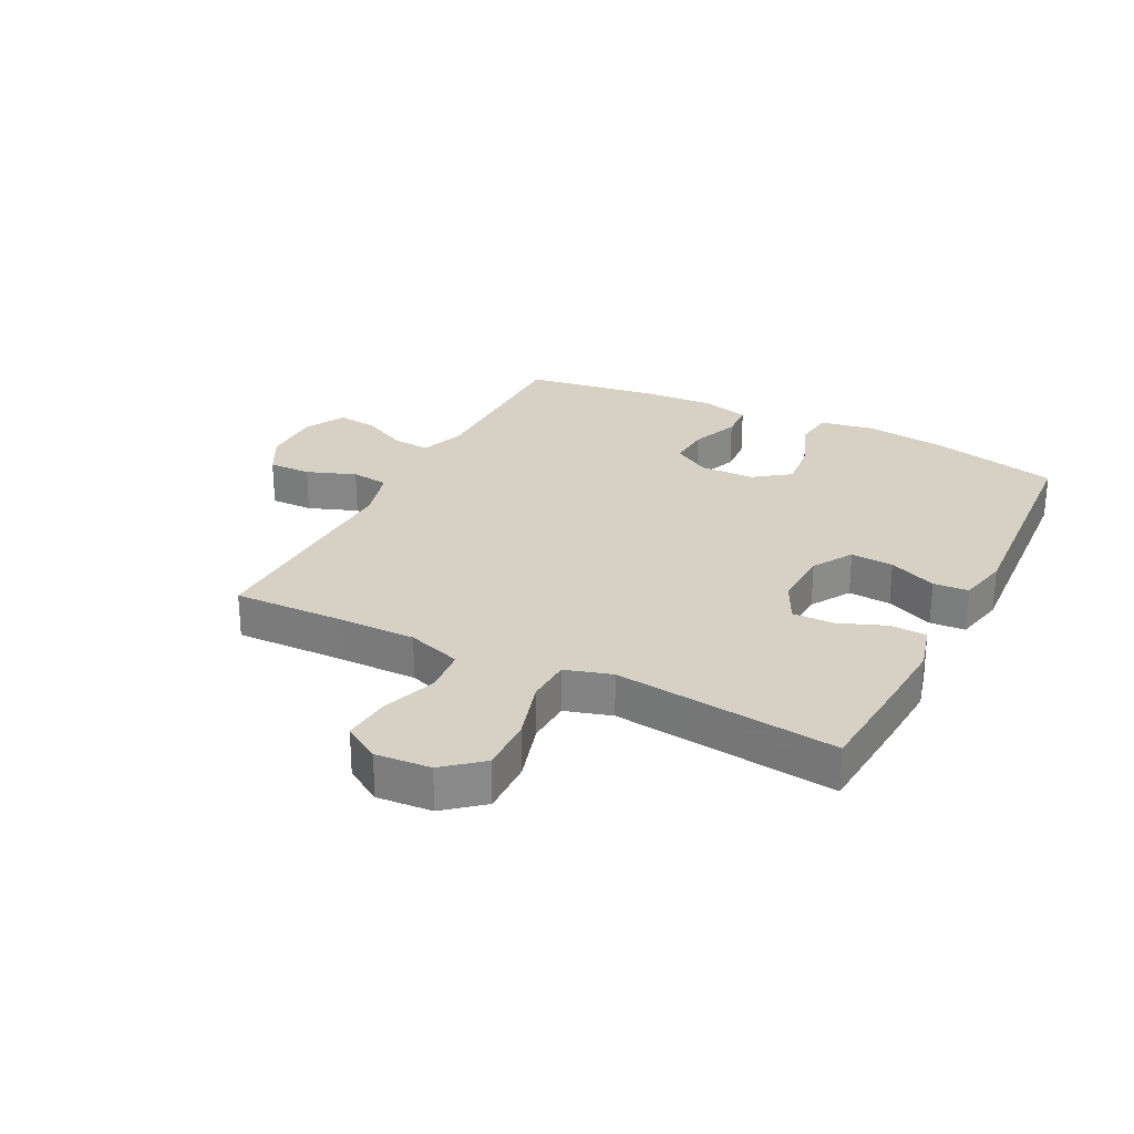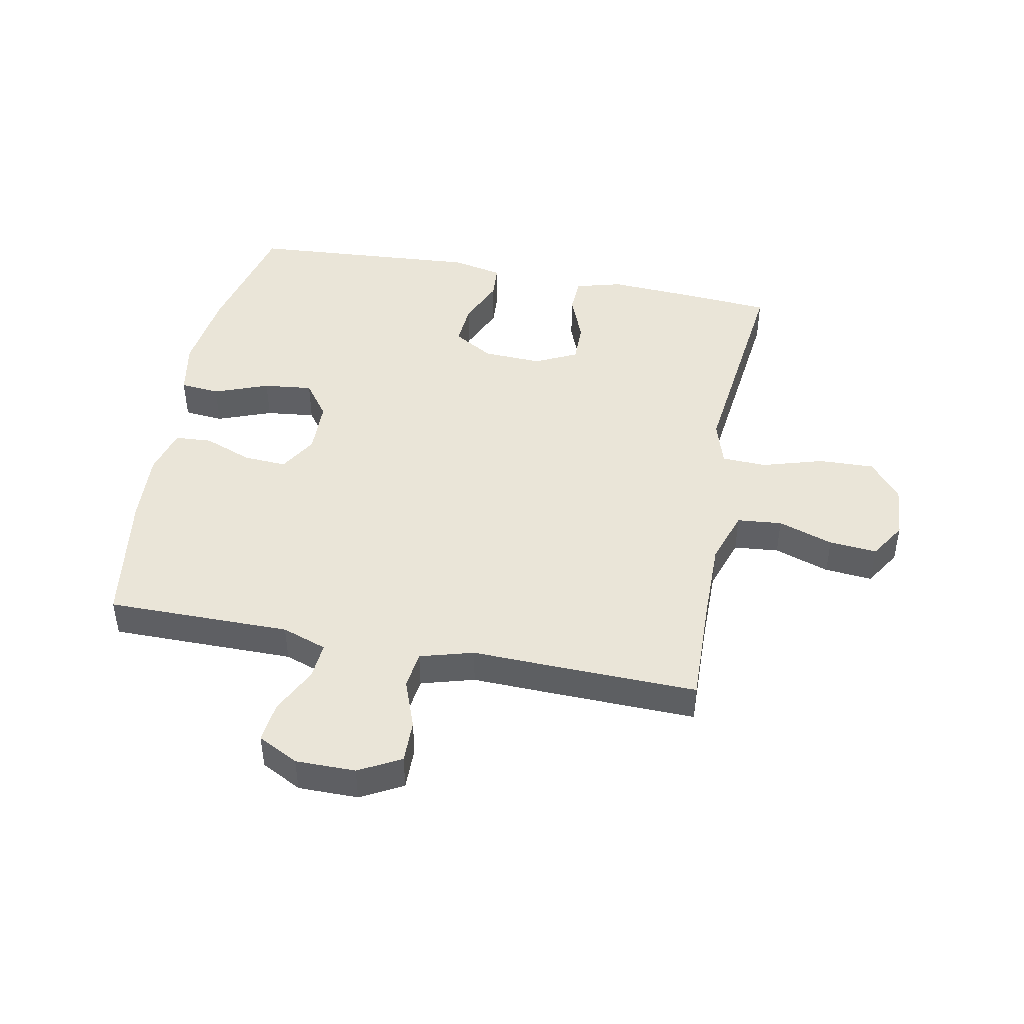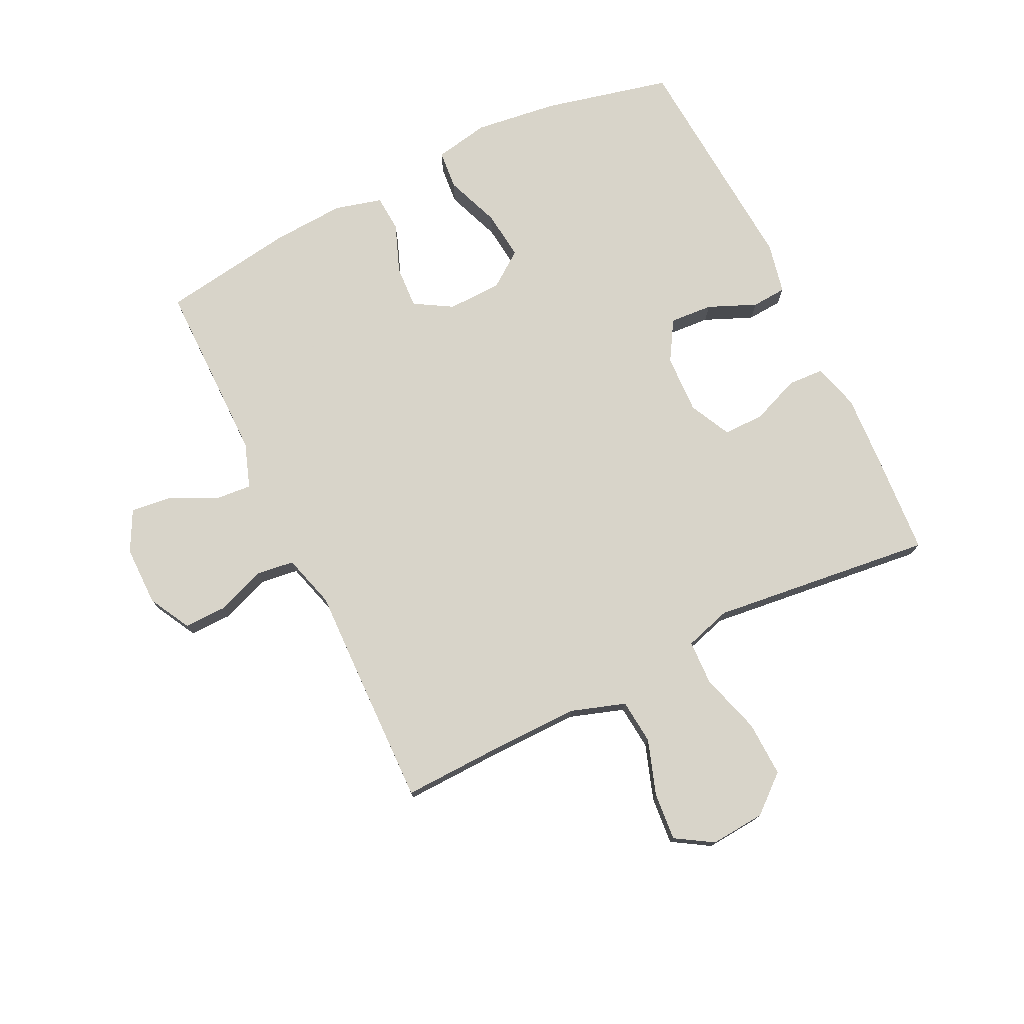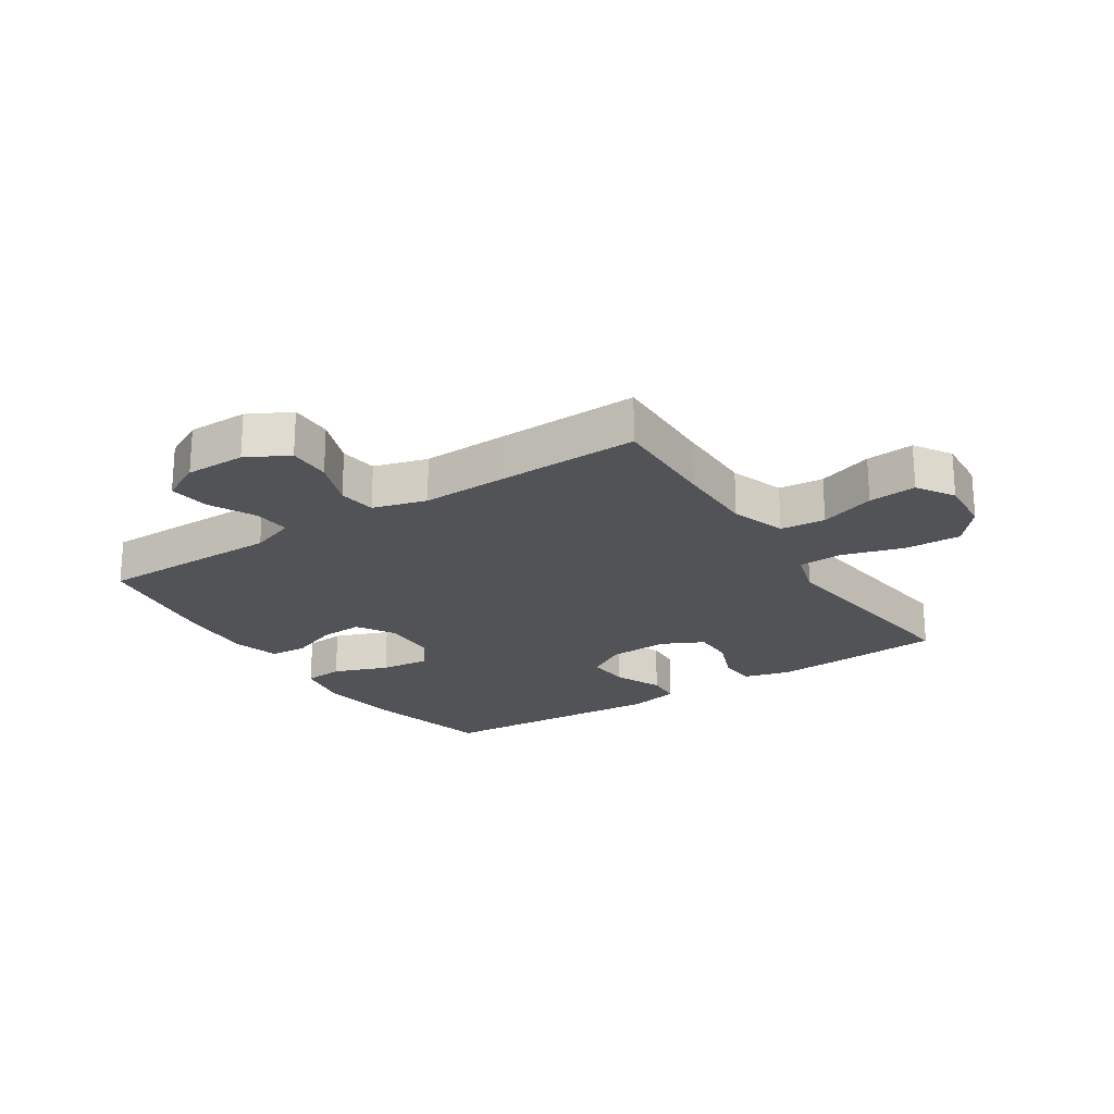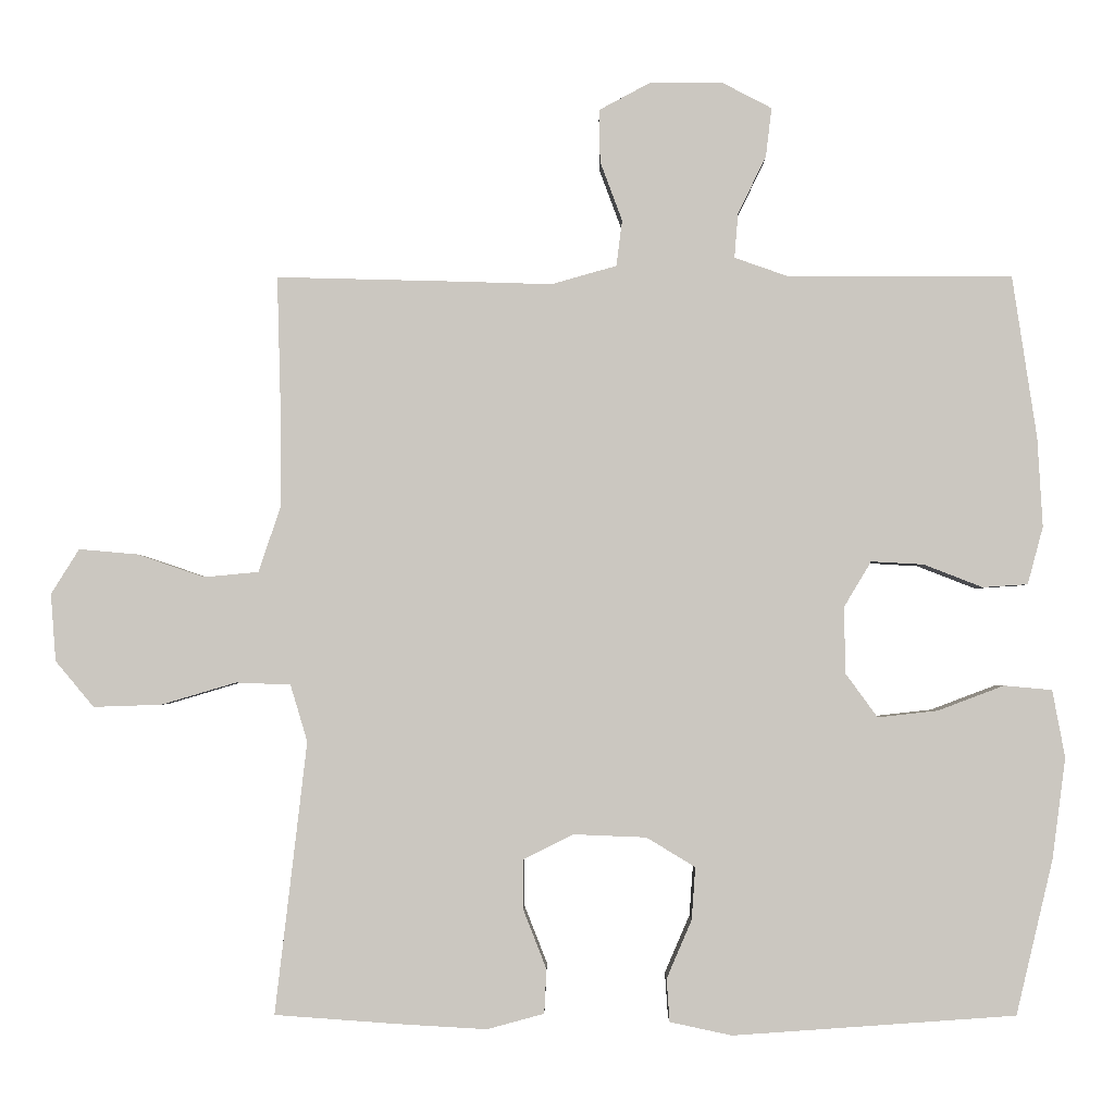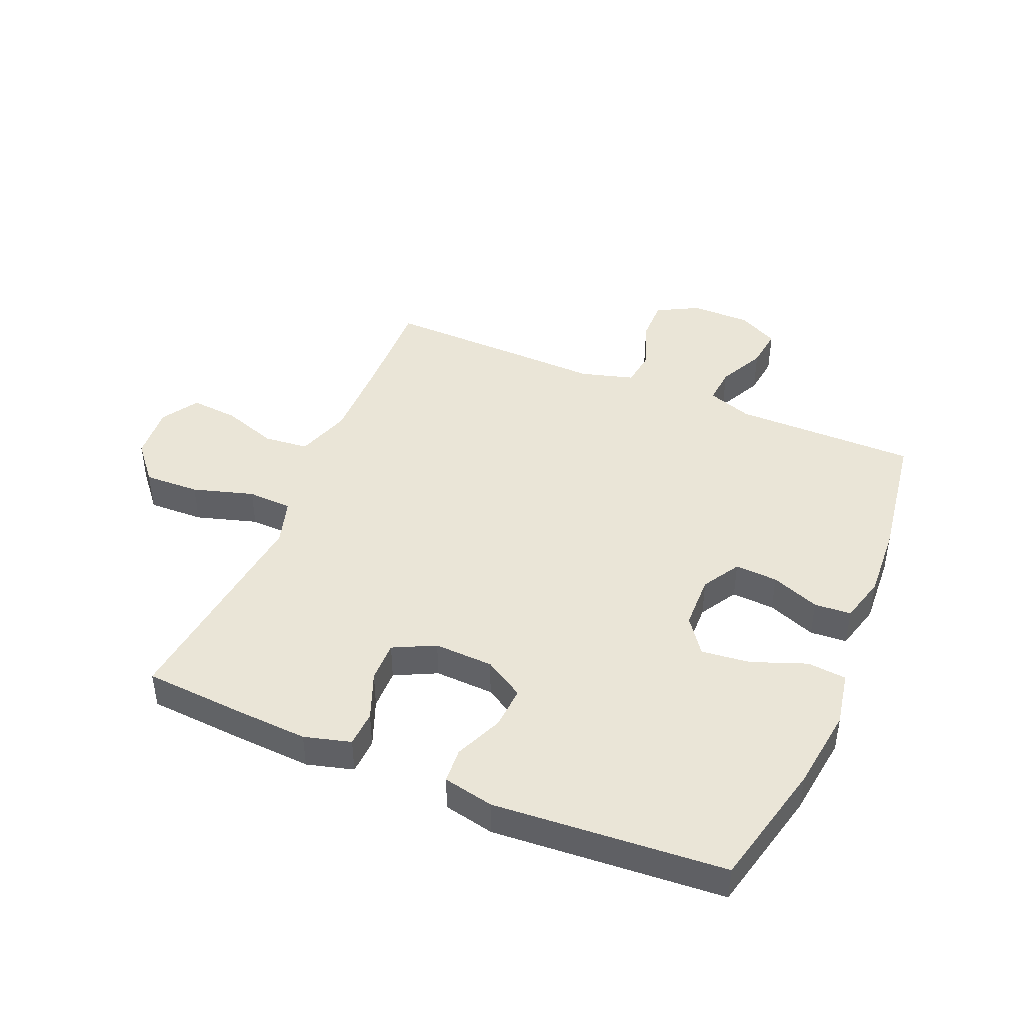
<metadata>
{"format":"obj","ext":"obj","renderer":"f3d","projection":"perspective","resolution":1024,"background":"white","views":[{"elev":26.9,"azim":117.0,"up":"+Y"},{"elev":45.2,"azim":10.9,"up":"+Y"},{"elev":75.7,"azim":63.9,"up":"+Y"},{"elev":-22.1,"azim":33.2,"up":"+Y"},{"elev":-2.1,"azim":-179.6,"up":"+Z"},{"elev":44.1,"azim":-157.2,"up":"+Y"}]}
</metadata>
<code>
v 0.5 0.07 0.5
v 0.495 0.07 0.323
v 0.494 0.07 0.188
v 0.524 0.07 0.098
v 0.598 0.07 0.091
v 0.689 0.07 0.122
v 0.768 0.07 0.129
v 0.806 0.07 0.068
v 0.799 0.07 -0.023
v 0.747 0.07 -0.085
v 0.655 0.07 -0.082
v 0.554 0.07 -0.052
v 0.48 0.07 -0.055
v 0.457 0.07 -0.132
v 0.471 0.07 -0.252
v 0.5 0.07 -0.5
v 0.333 0.07 -0.512
v 0.213 0.07 -0.519
v 0.136 0.07 -0.498
v 0.133 0.07 -0.438
v 0.164 0.07 -0.359
v 0.165 0.07 -0.291
v 0.096 0.07 -0.257
v -0.002 0.07 -0.261
v -0.068 0.07 -0.301
v -0.063 0.07 -0.372
v -0.029 0.07 -0.451
v -0.033 0.07 -0.509
v -0.117 0.07 -0.527
v -0.5 0.07 -0.5
v -0.55 0.07 -0.29
v -0.568 0.07 -0.153
v -0.551 0.07 -0.062
v -0.486 0.07 -0.056
v -0.396 0.07 -0.09
v -0.315 0.07 -0.099
v -0.272 0.07 -0.04
v -0.27 0.07 0.05
v -0.307 0.07 0.112
v -0.378 0.07 0.108
v -0.458 0.07 0.077
v -0.519 0.07 0.081
v -0.54 0.07 0.159
v -0.533 0.07 0.28
v -0.5 0.07 0.5
v -0.317 0.07 0.5
v -0.197 0.07 0.5
v -0.123 0.07 0.526
v -0.128 0.07 0.587
v -0.166 0.07 0.664
v -0.174 0.07 0.731
v -0.107 0.07 0.766
v -0.008 0.07 0.766
v 0.061 0.07 0.729
v 0.06 0.07 0.658
v 0.03 0.07 0.577
v 0.038 0.07 0.515
v 0.126 0.07 0.49
v 0.259 0.07 0.494
v 0.5 0 0.5
v 0.495 0 0.323
v 0.494 0 0.188
v 0.524 0 0.098
v 0.598 0 0.091
v 0.689 0 0.122
v 0.768 0 0.129
v 0.806 0 0.068
v 0.799 0 -0.023
v 0.747 0 -0.085
v 0.655 0 -0.082
v 0.554 0 -0.052
v 0.48 0 -0.055
v 0.457 0 -0.132
v 0.471 0 -0.252
v 0.5 0 -0.5
v 0.333 0 -0.512
v 0.213 0 -0.519
v 0.136 0 -0.498
v 0.133 0 -0.438
v 0.164 0 -0.359
v 0.165 0 -0.291
v 0.096 0 -0.257
v -0.002 0 -0.261
v -0.068 0 -0.301
v -0.063 0 -0.372
v -0.029 0 -0.451
v -0.033 0 -0.509
v -0.117 0 -0.527
v -0.5 0 -0.5
v -0.55 0 -0.29
v -0.568 0 -0.153
v -0.551 0 -0.062
v -0.486 0 -0.056
v -0.396 0 -0.09
v -0.315 0 -0.099
v -0.272 0 -0.04
v -0.27 0 0.05
v -0.307 0 0.112
v -0.378 0 0.108
v -0.458 0 0.077
v -0.519 0 0.081
v -0.54 0 0.159
v -0.533 0 0.28
v -0.5 0 0.5
v -0.317 0 0.5
v -0.197 0 0.5
v -0.123 0 0.526
v -0.128 0 0.587
v -0.166 0 0.664
v -0.174 0 0.731
v -0.107 0 0.766
v -0.008 0 0.766
v 0.061 0 0.729
v 0.06 0 0.658
v 0.03 0 0.577
v 0.038 0 0.515
v 0.126 0 0.49
v 0.259 0 0.494
f 58 59 1 2
f 57 58 2 3
f 54 55 56
f 53 54 56
f 52 53 56
f 51 52 56
f 50 51 56
f 49 50 56
f 48 49 56 57
f 57 3 4
f 48 57 4
f 47 48 4
f 44 45 46
f 43 44 46
f 42 43 46
f 41 42 46
f 40 41 46
f 39 40 46 47
f 38 39 47 4
f 33 34 35
f 32 33 35
f 31 32 35
f 30 31 35
f 29 30 35
f 28 29 35
f 27 28 35
f 26 27 35
f 25 26 35 36
f 24 25 36 37
f 19 20 21
f 18 19 21
f 17 18 21
f 16 17 21
f 15 16 21
f 14 15 21 22
f 13 14 22 23
f 10 11 12
f 9 10 12
f 8 9 12
f 7 8 12
f 6 7 12
f 5 6 12
f 5 12 13
f 24 37 38
f 23 24 38
f 13 23 38
f 5 13 38
f 4 5 38
f 61 60 118 117
f 62 61 117 116
f 115 114 113
f 115 113 112
f 115 112 111
f 115 111 110
f 115 110 109
f 115 109 108
f 116 115 108 107
f 63 62 116
f 63 116 107
f 63 107 106
f 105 104 103
f 105 103 102
f 105 102 101
f 105 101 100
f 105 100 99
f 106 105 99 98
f 63 106 98 97
f 94 93 92
f 94 92 91
f 94 91 90
f 94 90 89
f 94 89 88
f 94 88 87
f 94 87 86
f 94 86 85
f 95 94 85 84
f 96 95 84 83
f 80 79 78
f 80 78 77
f 80 77 76
f 80 76 75
f 80 75 74
f 81 80 74 73
f 82 81 73 72
f 71 70 69
f 71 69 68
f 71 68 67
f 71 67 66
f 71 66 65
f 71 65 64
f 72 71 64
f 97 96 83
f 97 83 82
f 97 82 72
f 97 72 64
f 97 64 63
f 1 60 61 2
f 2 61 62 3
f 3 62 63 4
f 4 63 64 5
f 5 64 65 6
f 6 65 66 7
f 7 66 67 8
f 8 67 68 9
f 9 68 69 10
f 10 69 70 11
f 11 70 71 12
f 12 71 72 13
f 13 72 73 14
f 14 73 74 15
f 15 74 75 16
f 16 75 76 17
f 17 76 77 18
f 18 77 78 19
f 19 78 79 20
f 20 79 80 21
f 21 80 81 22
f 22 81 82 23
f 23 82 83 24
f 24 83 84 25
f 25 84 85 26
f 26 85 86 27
f 27 86 87 28
f 28 87 88 29
f 29 88 89 30
f 30 89 90 31
f 31 90 91 32
f 32 91 92 33
f 33 92 93 34
f 34 93 94 35
f 35 94 95 36
f 36 95 96 37
f 37 96 97 38
f 38 97 98 39
f 39 98 99 40
f 40 99 100 41
f 41 100 101 42
f 42 101 102 43
f 43 102 103 44
f 44 103 104 45
f 45 104 105 46
f 46 105 106 47
f 47 106 107 48
f 48 107 108 49
f 49 108 109 50
f 50 109 110 51
f 51 110 111 52
f 52 111 112 53
f 53 112 113 54
f 54 113 114 55
f 55 114 115 56
f 56 115 116 57
f 57 116 117 58
f 58 117 118 59
f 59 118 60 1

</code>
